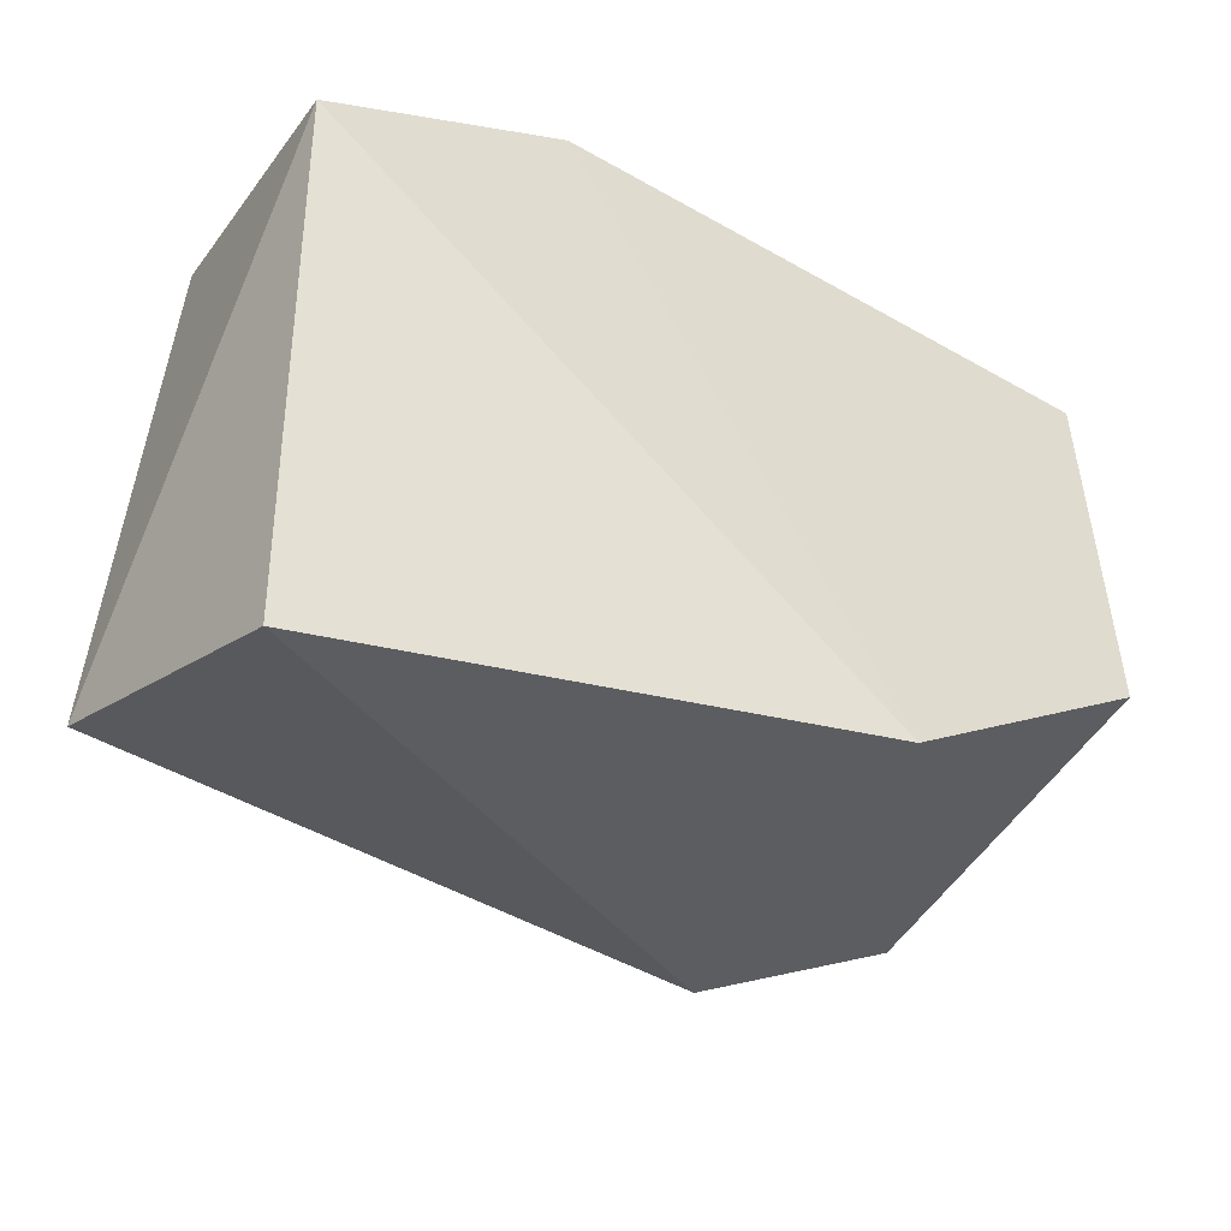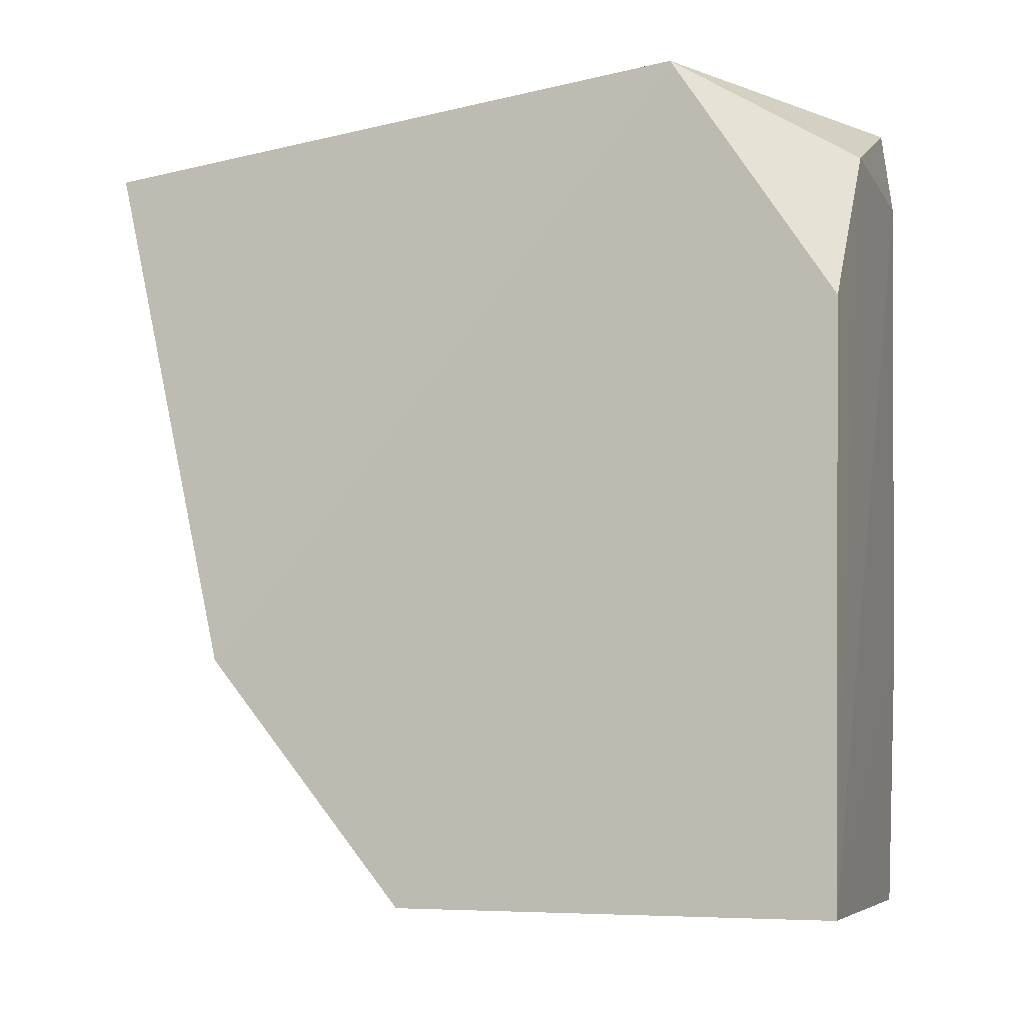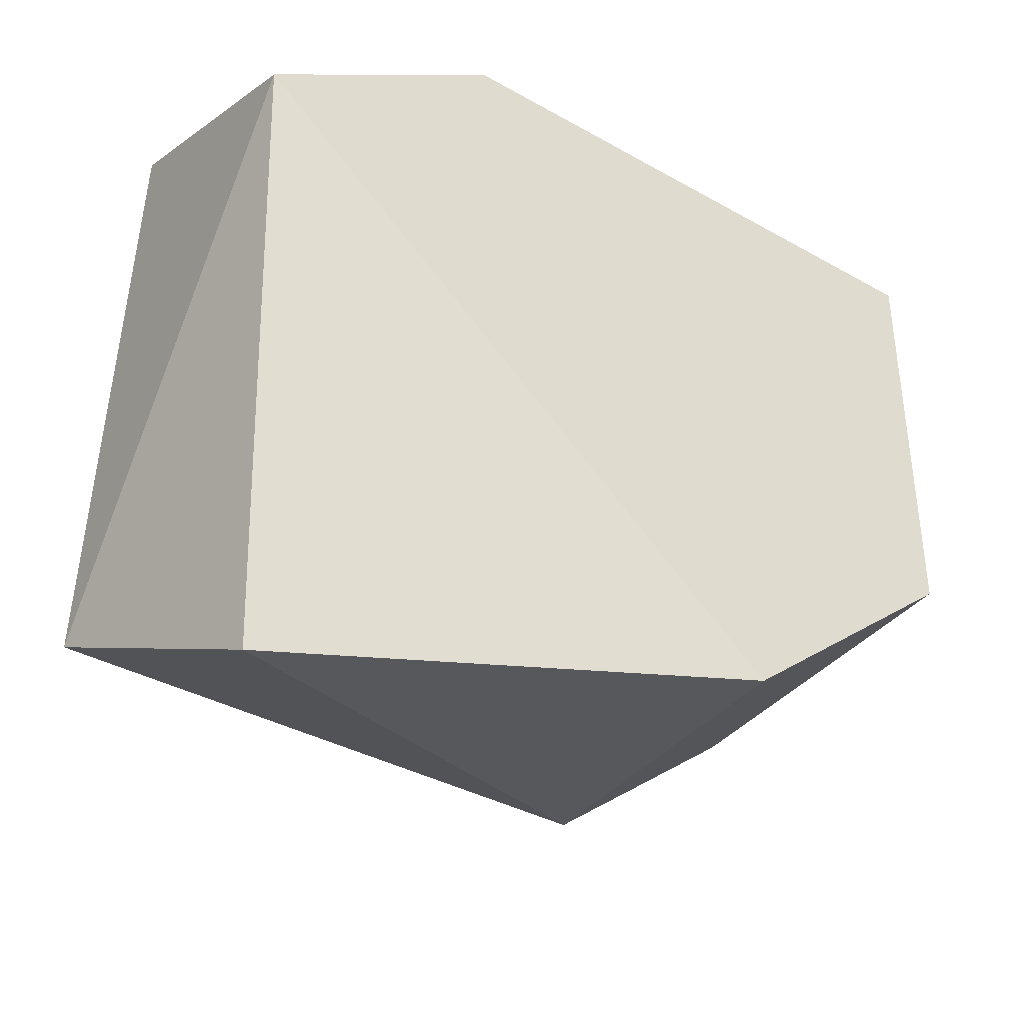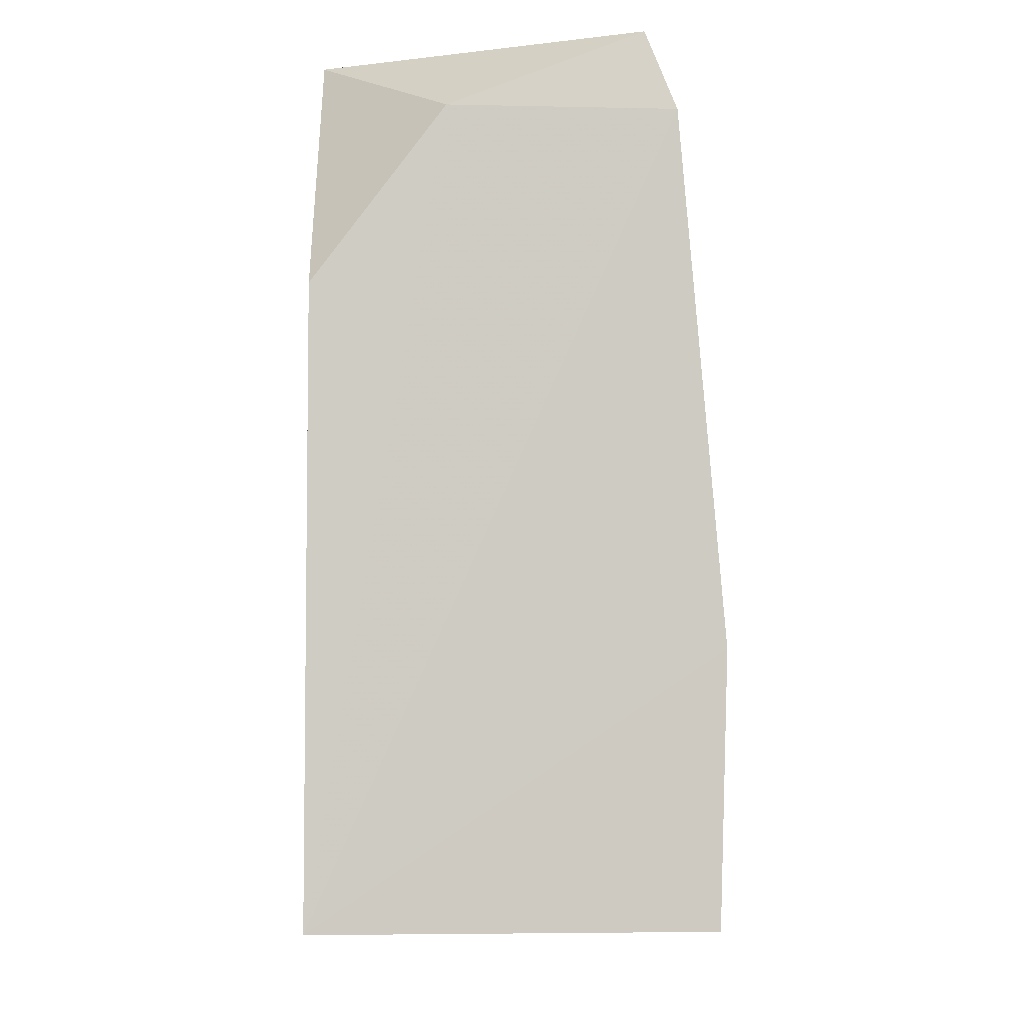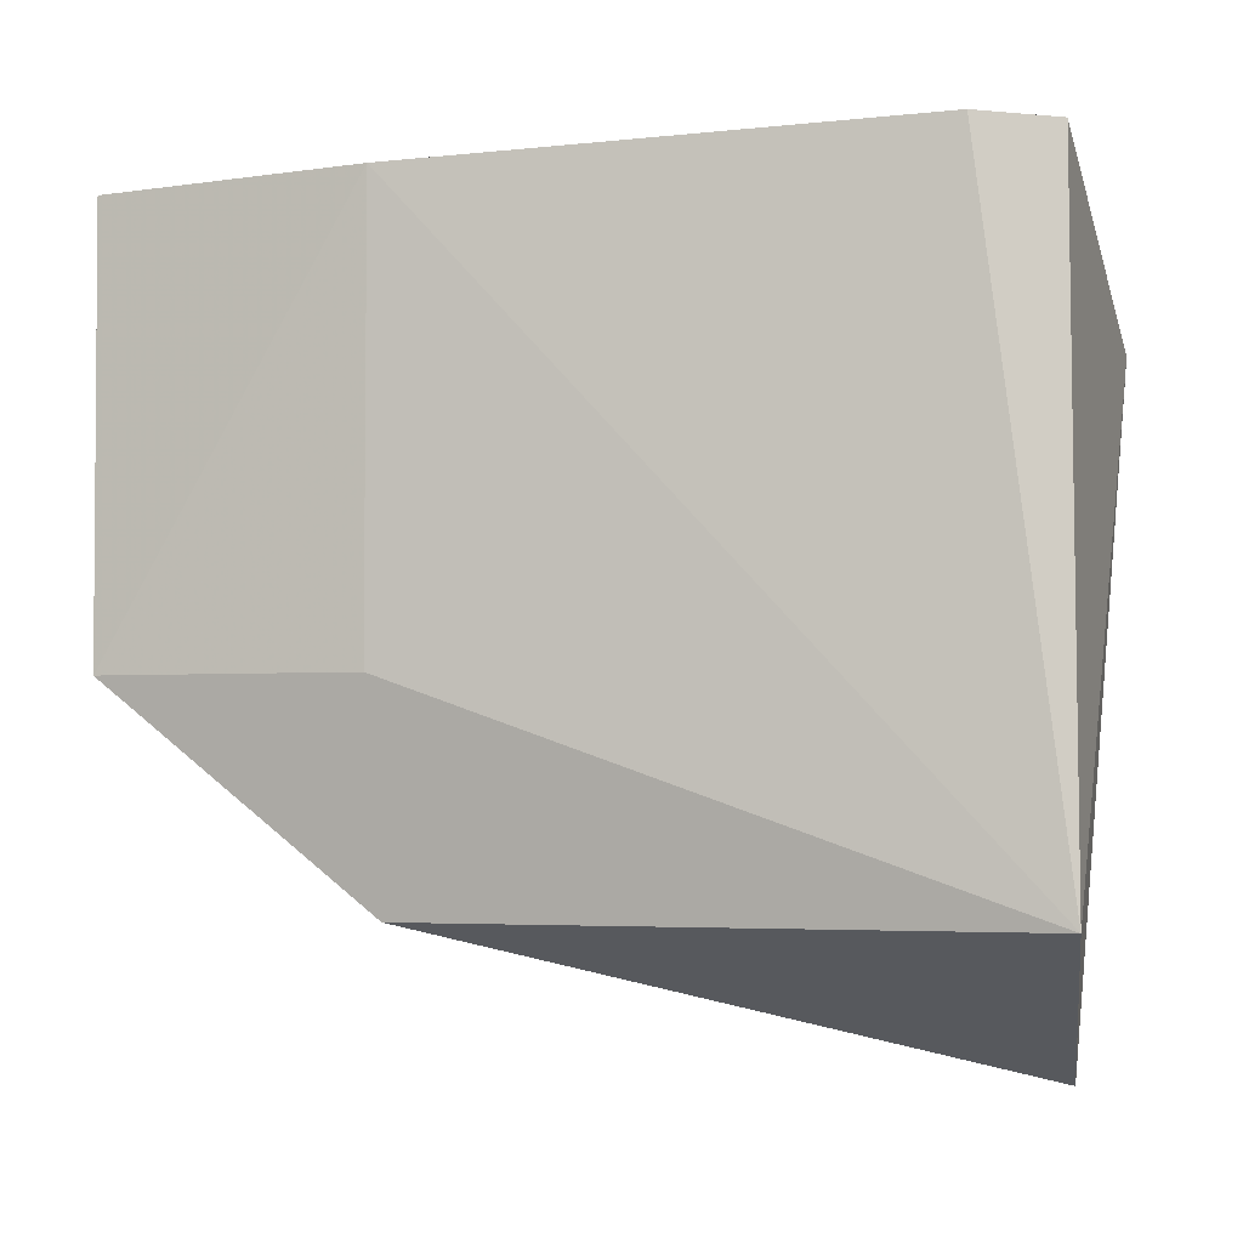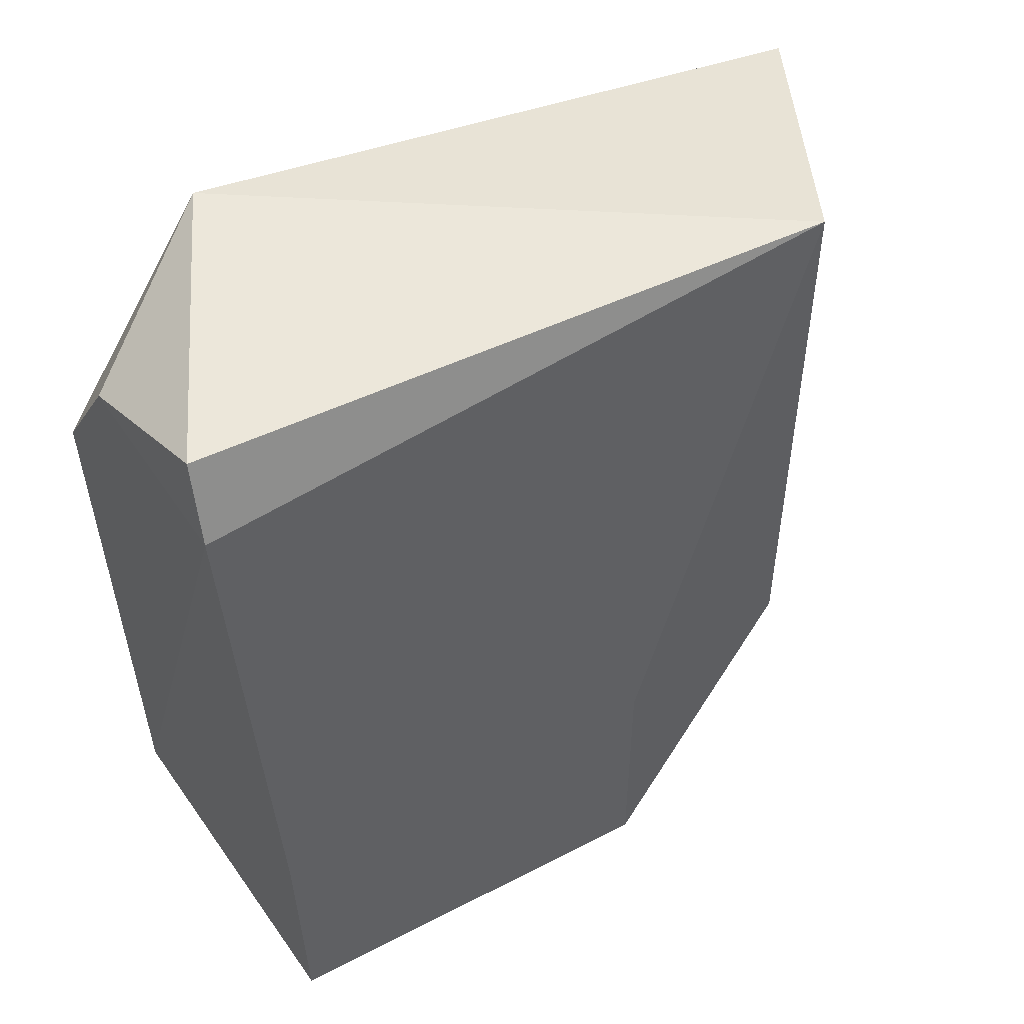
<metadata>
{"format":"obj","ext":"obj","renderer":"f3d","projection":"perspective","resolution":1024,"background":"white","views":[{"elev":-51.4,"azim":58.8,"up":"+Y"},{"elev":-7.0,"azim":111.3,"up":"+Z"},{"elev":-38.3,"azim":55.4,"up":"+Y"},{"elev":-5.8,"azim":179.2,"up":"+Z"},{"elev":-3.5,"azim":-72.5,"up":"+Y"},{"elev":49.6,"azim":-119.8,"up":"+Z"}]}
</metadata>
<code>
v -0.02603 0.03027 0.1679
v -0.03057 -0.03269 0.1634
v -0.02603 0.001946 0.08696
v -0.0623 0.04237 0.08676
v -0.0584 -0.01829 0.1679
v -0.02596 0.04505 0.08675
v -0.02603 -0.01829 0.1112
v -0.05592 0.04448 0.1672
v -0.0584 -0.01829 0.1112
v -0.06301 0.04324 0.1115
v -0.02599 0.04621 0.1436
v -0.06244 0.001946 0.08696
v -0.05881 0.04499 0.1598
v -0.03808 0.04601 0.1599
v -0.06244 0.001946 0.1112
f 5 2 1
f 6 3 4
f 7 1 2
f 7 3 6
f 8 5 1
f 9 7 2
f 9 2 5
f 9 3 7
f 10 6 4
f 11 7 6
f 11 1 7
f 12 4 3
f 12 3 9
f 12 10 4
f 12 9 5
f 13 10 5
f 13 5 8
f 13 6 10
f 14 8 1
f 14 1 11
f 14 13 8
f 14 11 6
f 14 6 13
f 15 12 5
f 15 5 10
f 15 10 12

</code>
